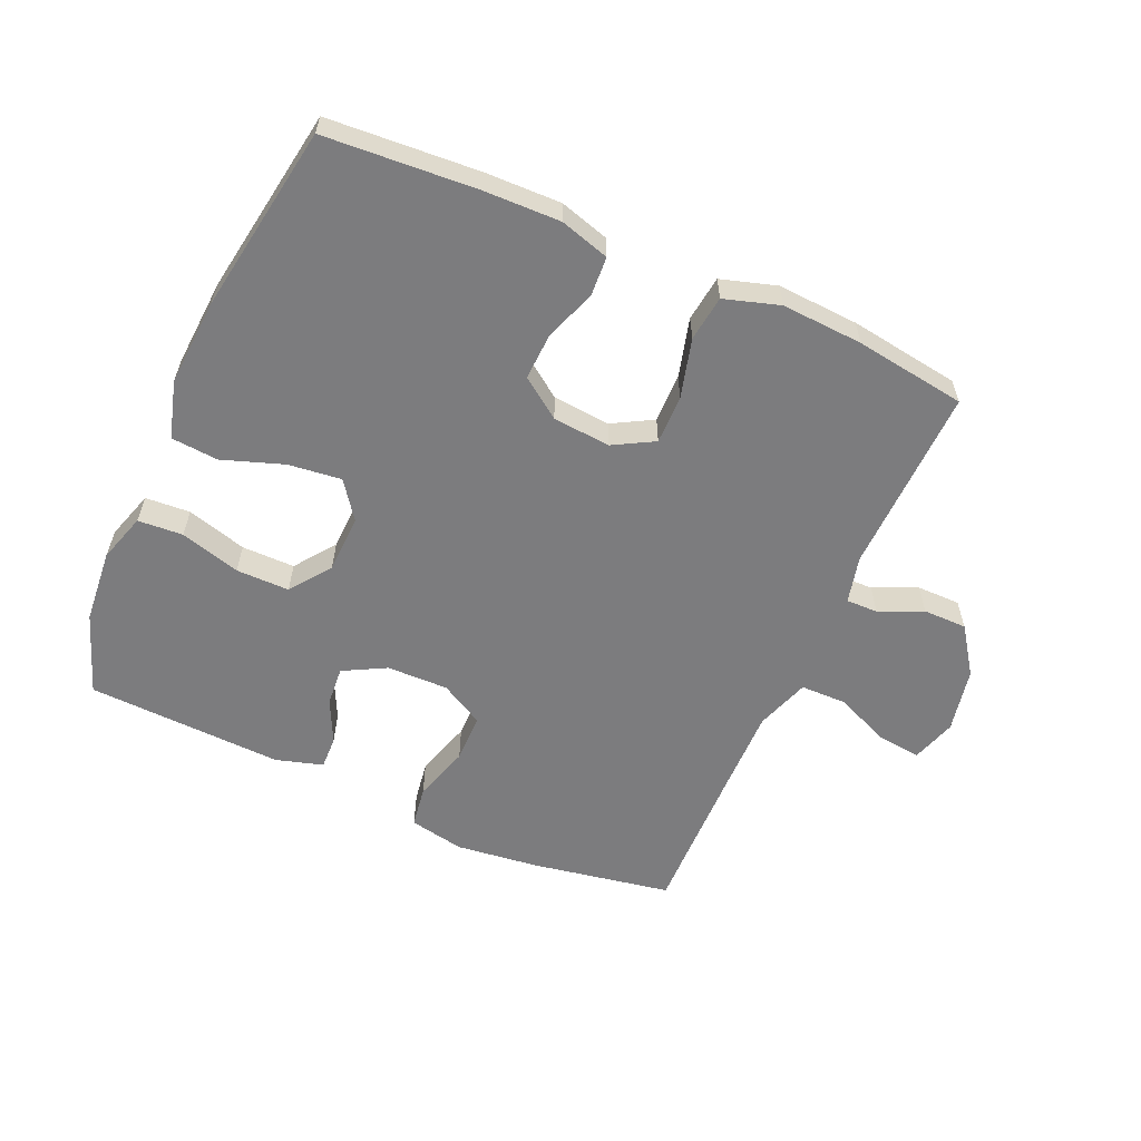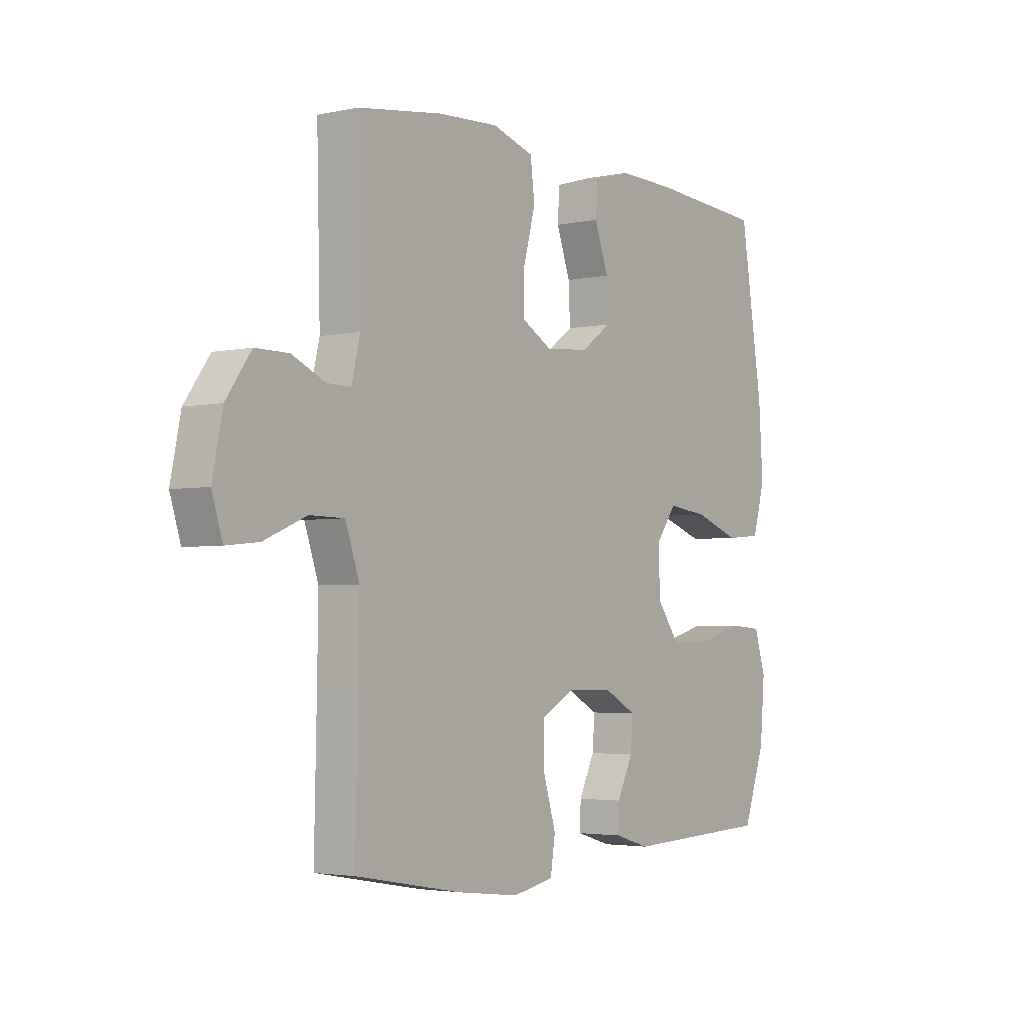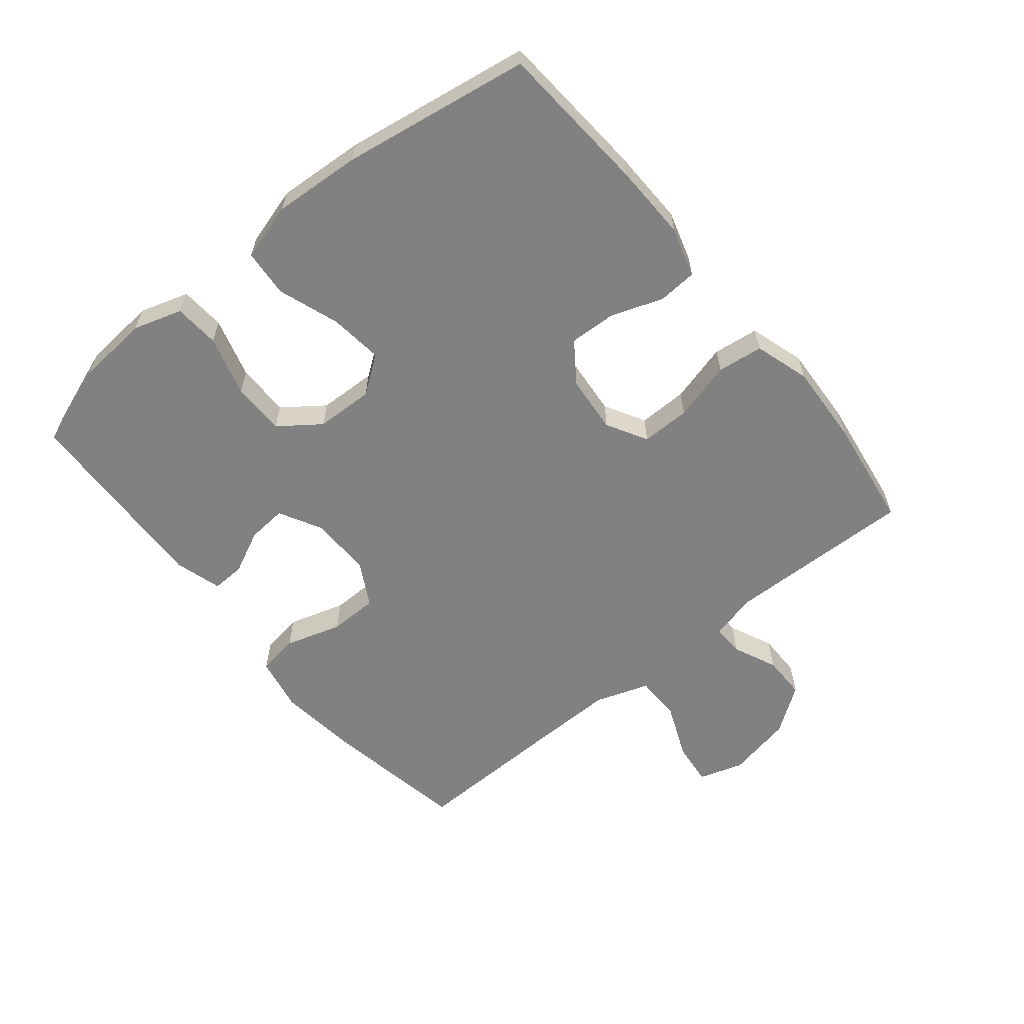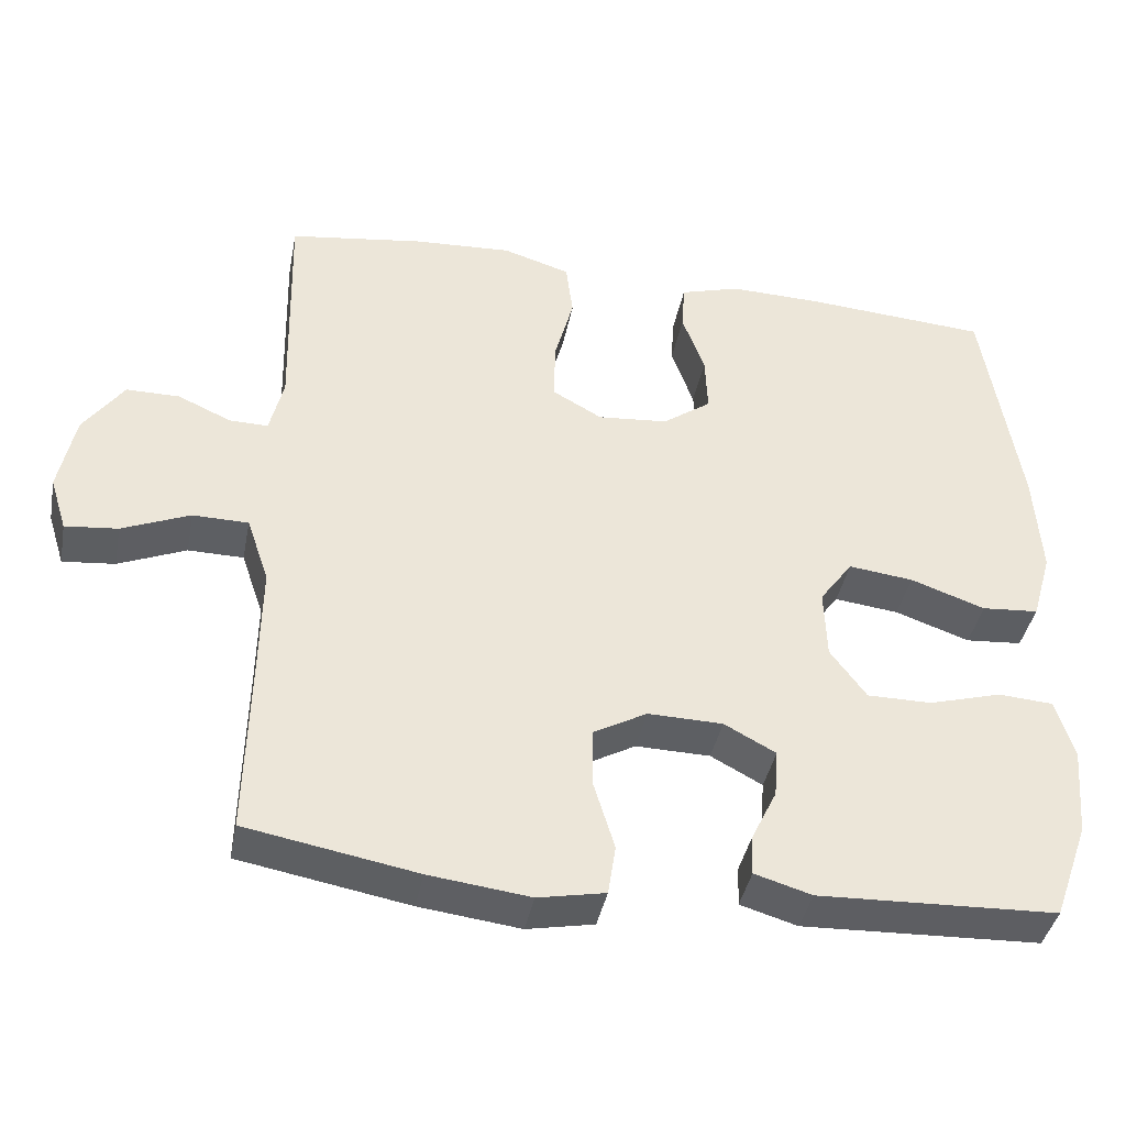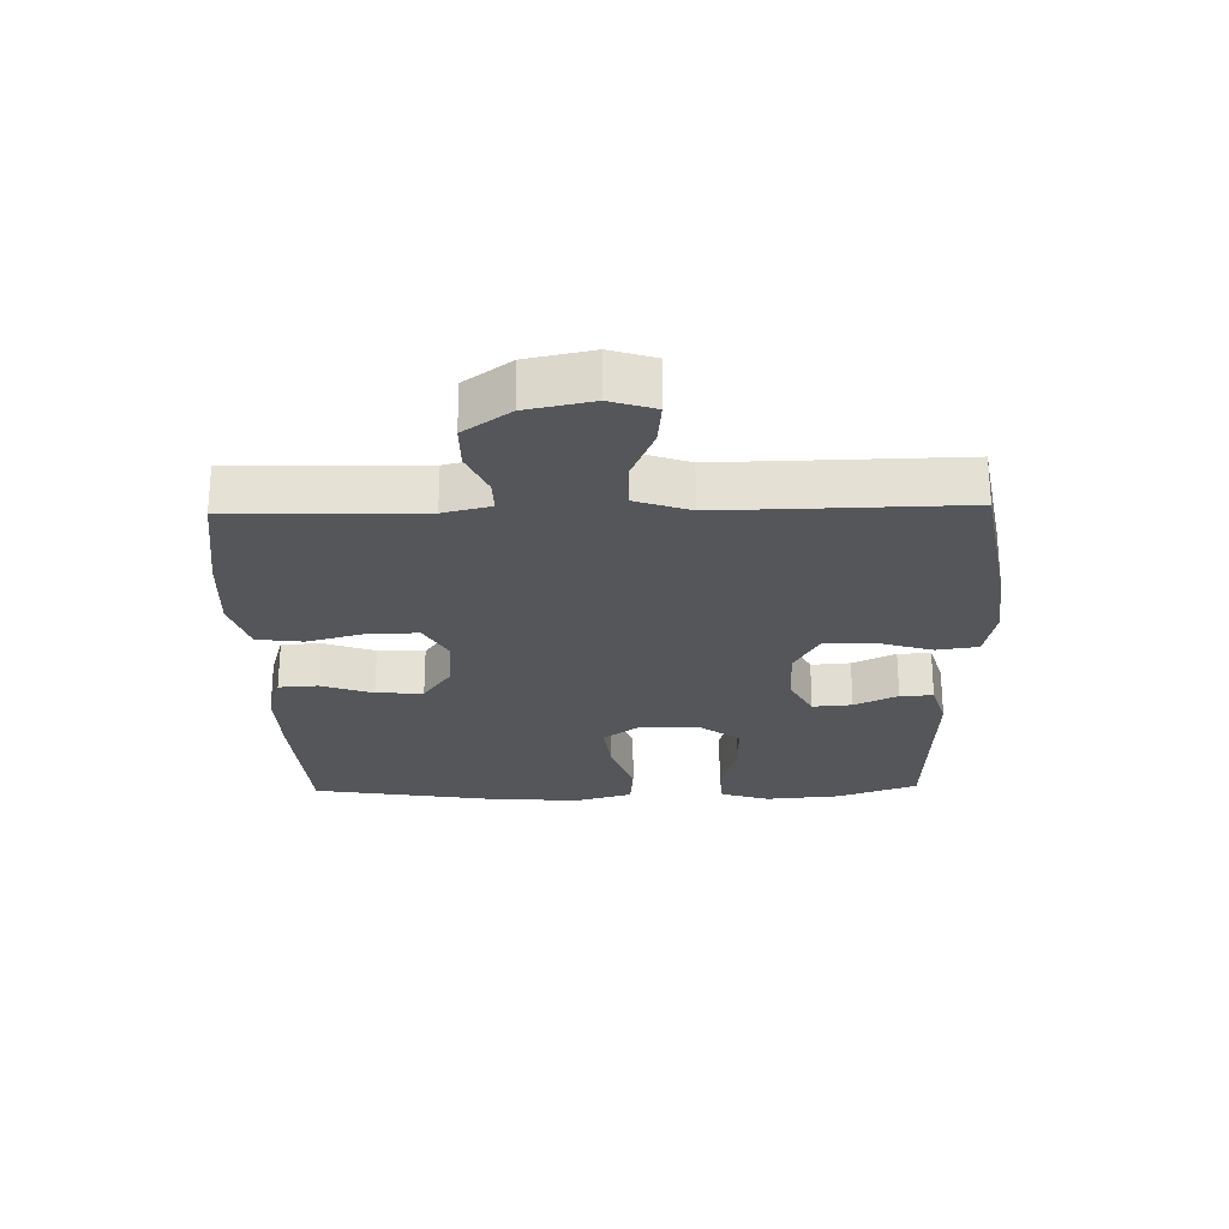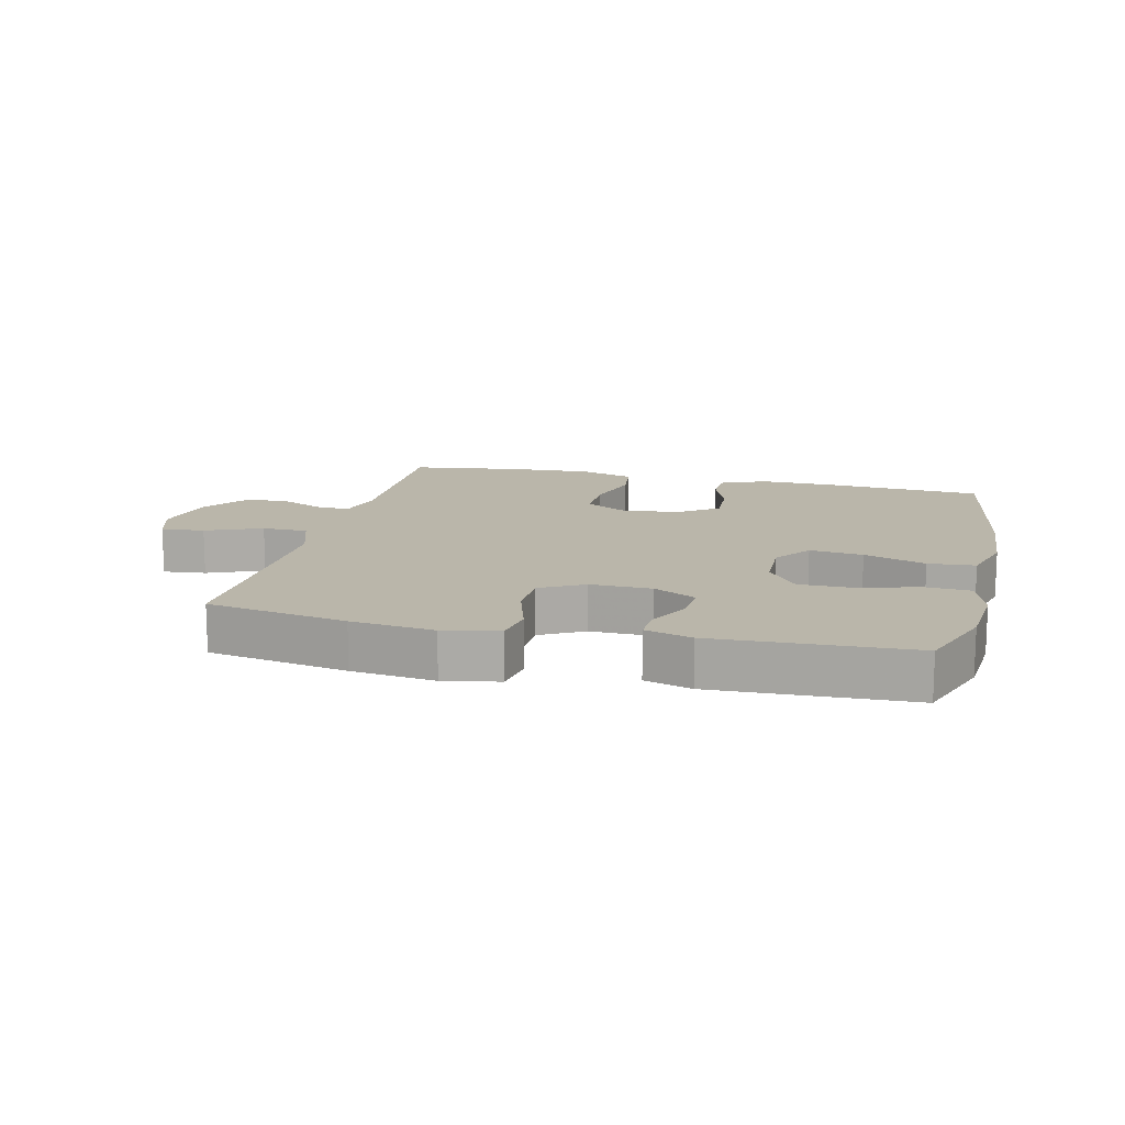
<metadata>
{"format":"obj","ext":"obj","renderer":"f3d","projection":"perspective","resolution":1024,"background":"white","views":[{"elev":-58.9,"azim":-24.0,"up":"+Y"},{"elev":-3.2,"azim":126.0,"up":"+Z"},{"elev":-60.4,"azim":-50.8,"up":"+Y"},{"elev":-40.1,"azim":169.1,"up":"+Z"},{"elev":-25.1,"azim":91.3,"up":"+Y"},{"elev":13.8,"azim":-166.5,"up":"+Y"}]}
</metadata>
<code>
v 0.5 0.07 -0.5
v 0.279 0.07 -0.54
v 0.148 0.07 -0.556
v 0.061 0.07 -0.539
v 0.051 0.07 -0.474
v 0.078 0.07 -0.385
v 0.077 0.07 -0.308
v 0.008 0.07 -0.27
v -0.089 0.07 -0.272
v -0.156 0.07 -0.308
v -0.151 0.07 -0.37
v -0.118 0.07 -0.438
v -0.116 0.07 -0.49
v -0.19 0.07 -0.512
v -0.5 0.07 -0.5
v -0.546 0.07 -0.372
v -0.556 0.07 -0.255
v -0.532 0.07 -0.178
v -0.461 0.07 -0.173
v -0.366 0.07 -0.2
v -0.282 0.07 -0.2
v -0.235 0.07 -0.136
v -0.232 0.07 -0.045
v -0.275 0.07 0.014
v -0.359 0.07 0.004
v -0.456 0.07 -0.03
v -0.53 0.07 -0.024
v -0.556 0.07 0.066
v -0.547 0.07 0.204
v -0.5 0.07 0.5
v -0.261 0.07 0.517
v -0.141 0.07 0.52
v -0.063 0.07 0.497
v -0.059 0.07 0.435
v -0.088 0.07 0.354
v -0.091 0.07 0.28
v -0.028 0.07 0.235
v 0.063 0.07 0.227
v 0.127 0.07 0.263
v 0.126 0.07 0.34
v 0.101 0.07 0.433
v 0.11 0.07 0.505
v 0.197 0.07 0.532
v 0.325 0.07 0.525
v 0.5 0.07 0.5
v 0.493 0.07 0.205
v 0.511 0.07 0.131
v 0.561 0.07 0.132
v 0.63 0.07 0.163
v 0.699 0.07 0.163
v 0.751 0.07 0.09
v 0.772 0.07 -0.013
v 0.75 0.07 -0.083
v 0.682 0.07 -0.076
v 0.594 0.07 -0.039
v 0.522 0.07 -0.04
v 0.493 0.07 -0.125
v 0.495 0.07 -0.258
v 0.5 0 -0.5
v 0.279 0 -0.54
v 0.148 0 -0.556
v 0.061 0 -0.539
v 0.051 0 -0.474
v 0.078 0 -0.385
v 0.077 0 -0.308
v 0.008 0 -0.27
v -0.089 0 -0.272
v -0.156 0 -0.308
v -0.151 0 -0.37
v -0.118 0 -0.438
v -0.116 0 -0.49
v -0.19 0 -0.512
v -0.5 0 -0.5
v -0.546 0 -0.372
v -0.556 0 -0.255
v -0.532 0 -0.178
v -0.461 0 -0.173
v -0.366 0 -0.2
v -0.282 0 -0.2
v -0.235 0 -0.136
v -0.232 0 -0.045
v -0.275 0 0.014
v -0.359 0 0.004
v -0.456 0 -0.03
v -0.53 0 -0.024
v -0.556 0 0.066
v -0.547 0 0.204
v -0.5 0 0.5
v -0.261 0 0.517
v -0.141 0 0.52
v -0.063 0 0.497
v -0.059 0 0.435
v -0.088 0 0.354
v -0.091 0 0.28
v -0.028 0 0.235
v 0.063 0 0.227
v 0.127 0 0.263
v 0.126 0 0.34
v 0.101 0 0.433
v 0.11 0 0.505
v 0.197 0 0.532
v 0.325 0 0.525
v 0.5 0 0.5
v 0.493 0 0.205
v 0.511 0 0.131
v 0.561 0 0.132
v 0.63 0 0.163
v 0.699 0 0.163
v 0.751 0 0.09
v 0.772 0 -0.013
v 0.75 0 -0.083
v 0.682 0 -0.076
v 0.594 0 -0.039
v 0.522 0 -0.04
v 0.493 0 -0.125
v 0.495 0 -0.258
f 53 54 55
f 52 53 55
f 51 52 55
f 50 51 55
f 49 50 55
f 48 49 55
f 47 48 55 56
f 46 47 56 57
f 44 45 46
f 43 44 46
f 42 43 46
f 41 42 46
f 40 41 46
f 39 40 46 57
f 33 34 35
f 32 33 35
f 31 32 35
f 30 31 35
f 29 30 35
f 28 29 35
f 27 28 35
f 26 27 35
f 25 26 35
f 24 25 35 36
f 23 24 36 37
f 18 19 20
f 17 18 20
f 16 17 20
f 15 16 20
f 14 15 20
f 13 14 20
f 12 13 20
f 11 12 20
f 10 11 20 21
f 9 10 21 22
f 4 5 6
f 3 4 6
f 2 3 6
f 1 2 6
f 58 1 6
f 58 6 7
f 58 7 8
f 57 58 8
f 39 57 8
f 38 39 8
f 23 37 38
f 22 23 38
f 9 22 38
f 8 9 38
f 113 112 111
f 113 111 110
f 113 110 109
f 113 109 108
f 113 108 107
f 113 107 106
f 114 113 106 105
f 115 114 105 104
f 104 103 102
f 104 102 101
f 104 101 100
f 104 100 99
f 104 99 98
f 115 104 98 97
f 93 92 91
f 93 91 90
f 93 90 89
f 93 89 88
f 93 88 87
f 93 87 86
f 93 86 85
f 93 85 84
f 93 84 83
f 94 93 83 82
f 95 94 82 81
f 78 77 76
f 78 76 75
f 78 75 74
f 78 74 73
f 78 73 72
f 78 72 71
f 78 71 70
f 78 70 69
f 79 78 69 68
f 80 79 68 67
f 64 63 62
f 64 62 61
f 64 61 60
f 64 60 59
f 64 59 116
f 65 64 116
f 66 65 116
f 66 116 115
f 66 115 97
f 66 97 96
f 96 95 81
f 96 81 80
f 96 80 67
f 96 67 66
f 1 59 60 2
f 2 60 61 3
f 3 61 62 4
f 4 62 63 5
f 5 63 64 6
f 6 64 65 7
f 7 65 66 8
f 8 66 67 9
f 9 67 68 10
f 10 68 69 11
f 11 69 70 12
f 12 70 71 13
f 13 71 72 14
f 14 72 73 15
f 15 73 74 16
f 16 74 75 17
f 17 75 76 18
f 18 76 77 19
f 19 77 78 20
f 20 78 79 21
f 21 79 80 22
f 22 80 81 23
f 23 81 82 24
f 24 82 83 25
f 25 83 84 26
f 26 84 85 27
f 27 85 86 28
f 28 86 87 29
f 29 87 88 30
f 30 88 89 31
f 31 89 90 32
f 32 90 91 33
f 33 91 92 34
f 34 92 93 35
f 35 93 94 36
f 36 94 95 37
f 37 95 96 38
f 38 96 97 39
f 39 97 98 40
f 40 98 99 41
f 41 99 100 42
f 42 100 101 43
f 43 101 102 44
f 44 102 103 45
f 45 103 104 46
f 46 104 105 47
f 47 105 106 48
f 48 106 107 49
f 49 107 108 50
f 50 108 109 51
f 51 109 110 52
f 52 110 111 53
f 53 111 112 54
f 54 112 113 55
f 55 113 114 56
f 56 114 115 57
f 57 115 116 58
f 58 116 59 1

</code>
